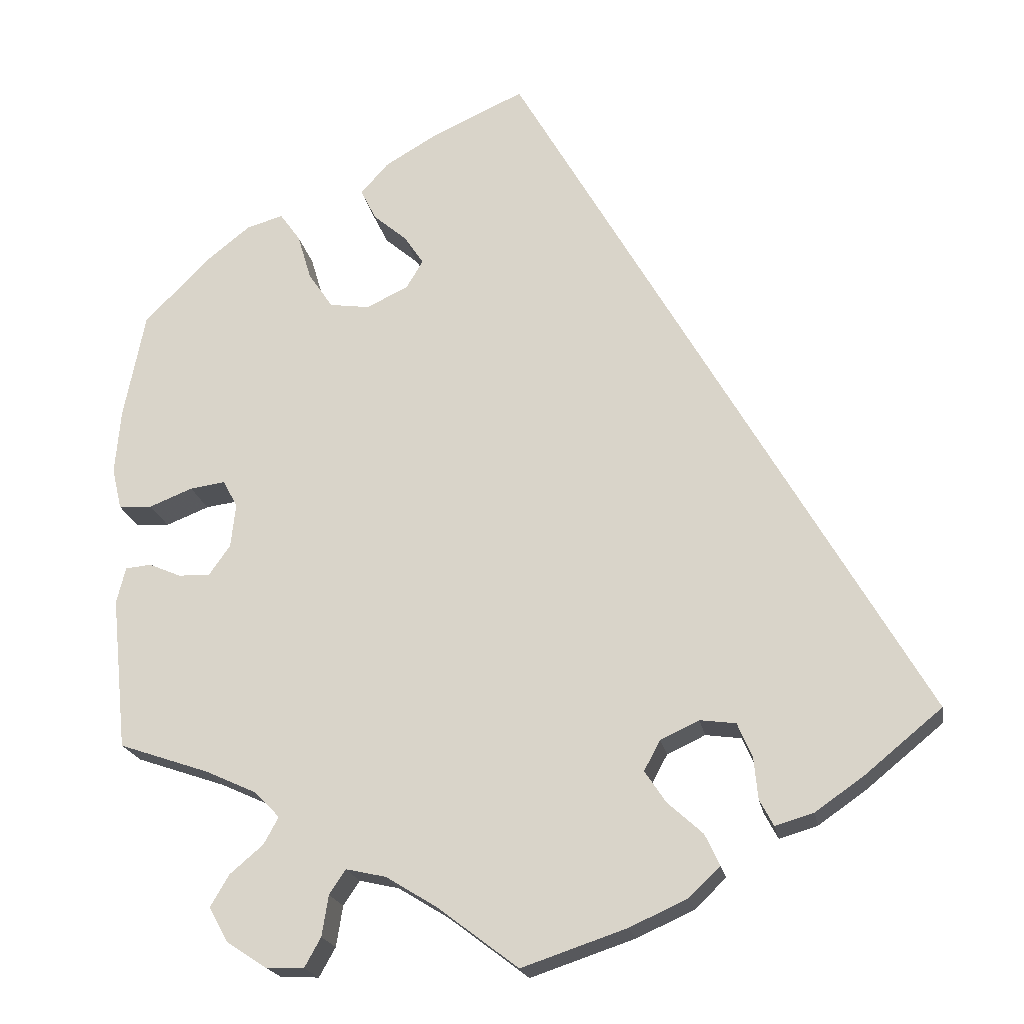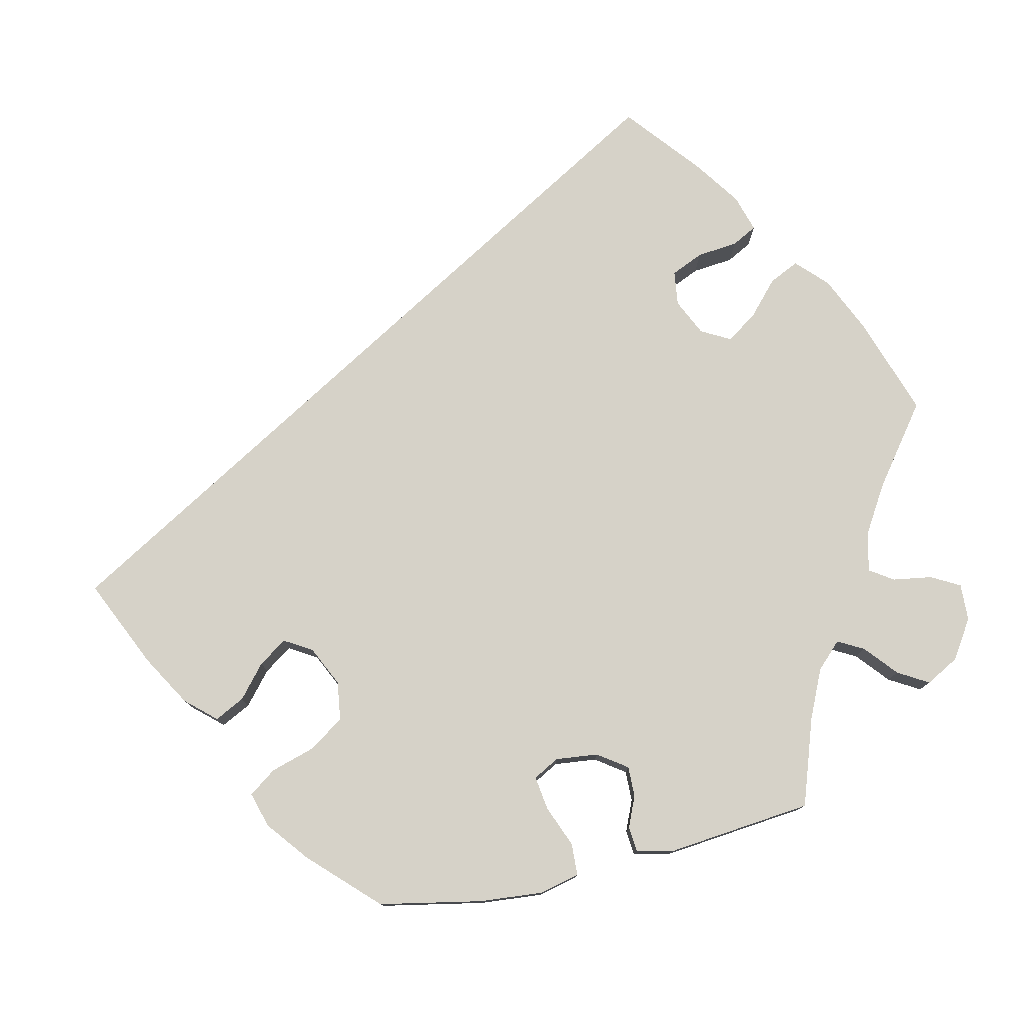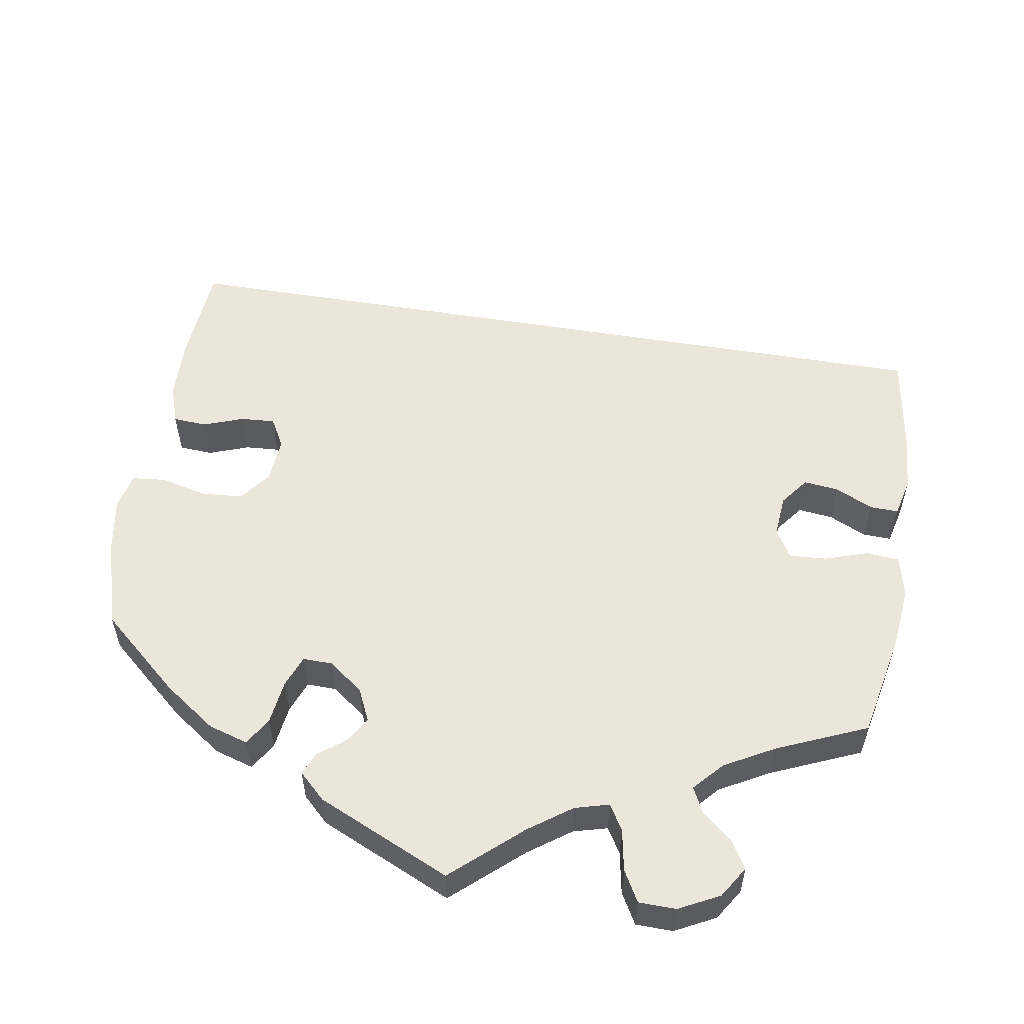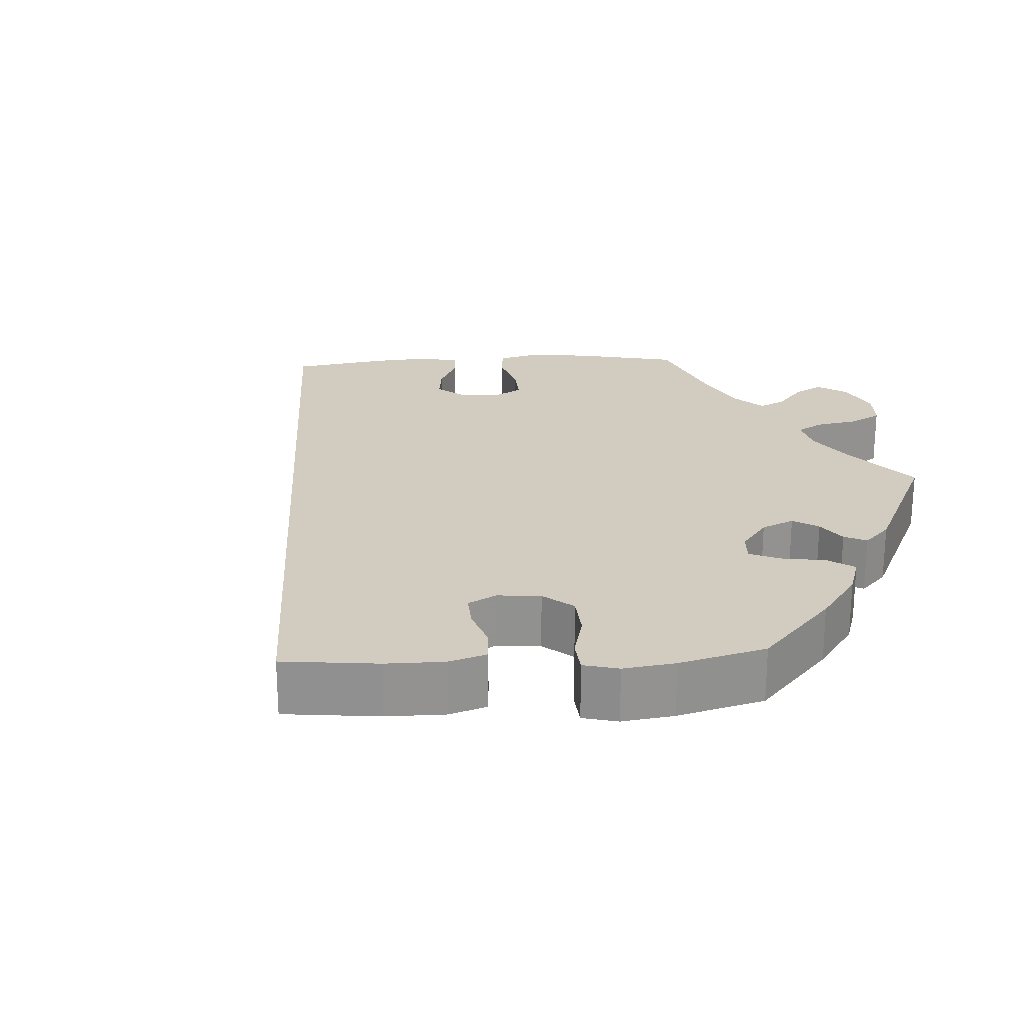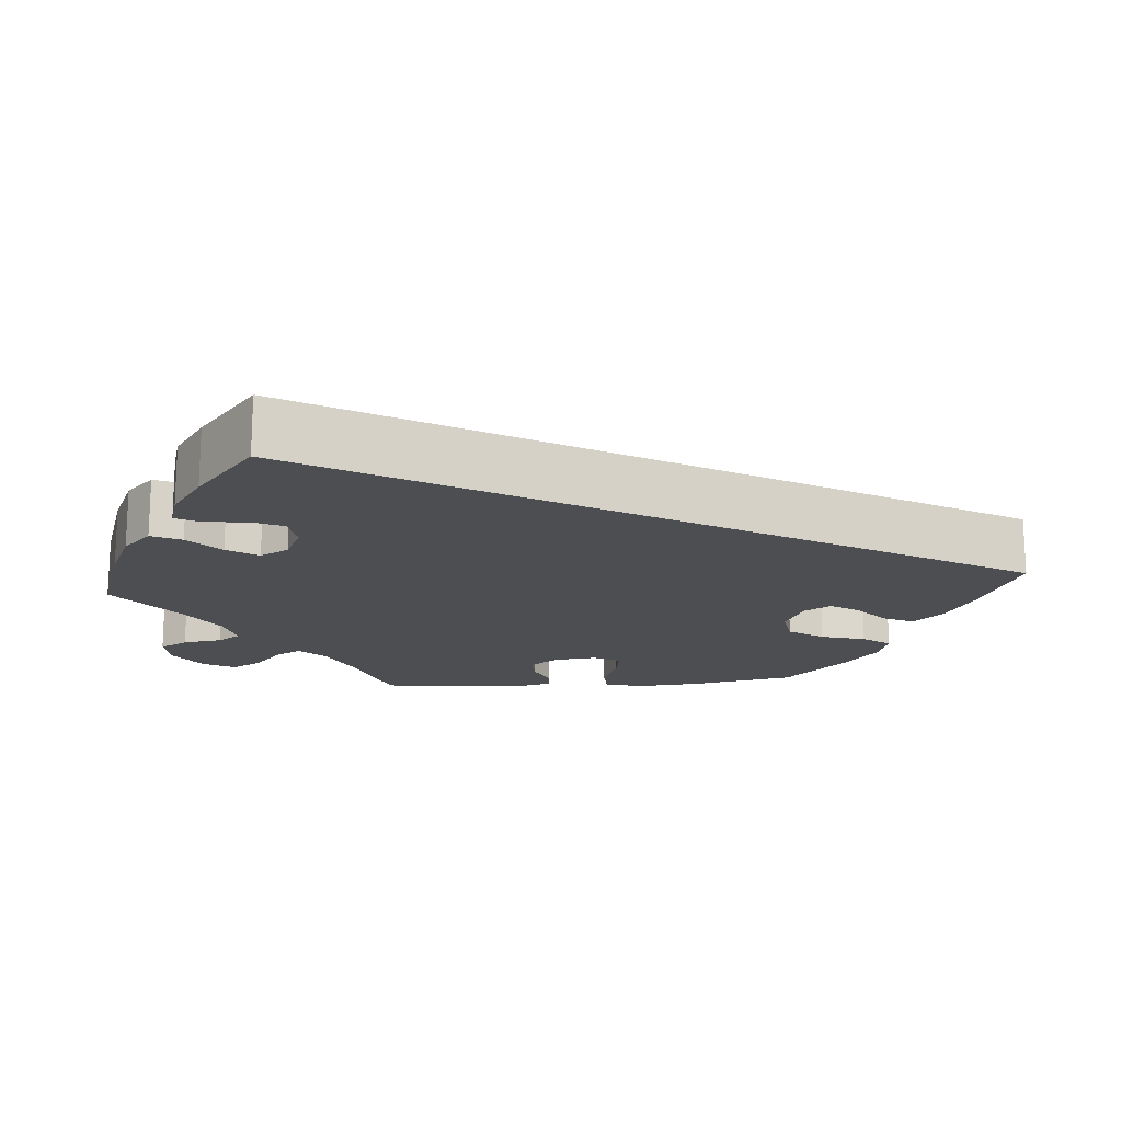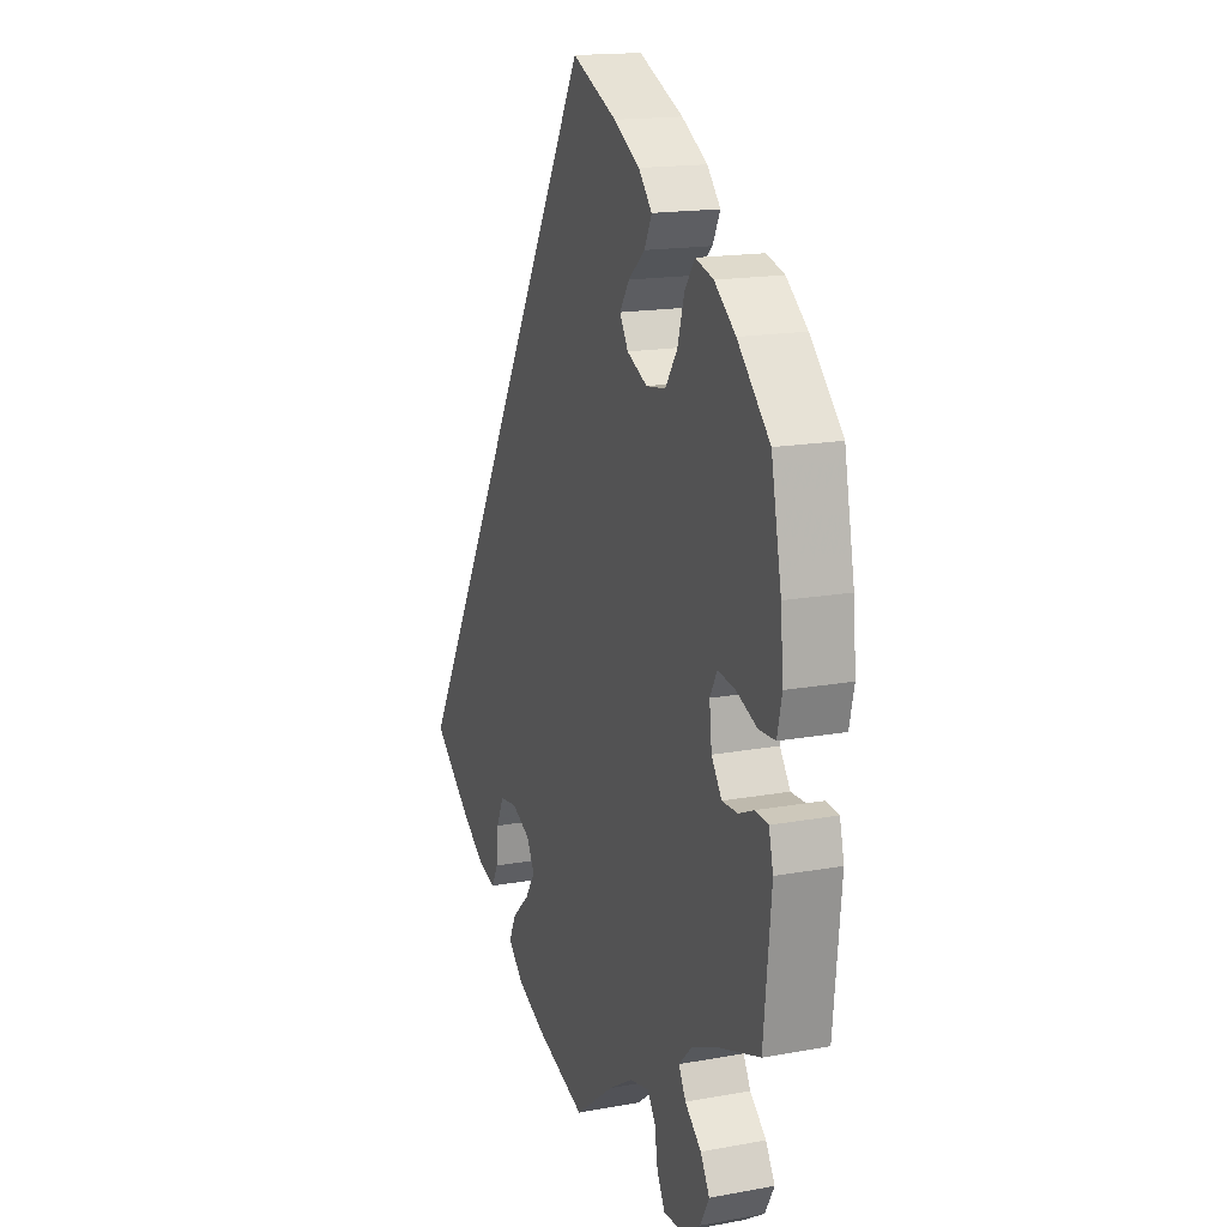
<metadata>
{"format":"obj","ext":"obj","renderer":"f3d","projection":"perspective","resolution":1024,"background":"white","views":[{"elev":-20.2,"azim":-169.8,"up":"+Z"},{"elev":77.9,"azim":77.1,"up":"+Y"},{"elev":56.9,"azim":129.2,"up":"+Y"},{"elev":23.9,"azim":26.8,"up":"+Y"},{"elev":-17.1,"azim":-85.4,"up":"+Y"},{"elev":16.6,"azim":69.5,"up":"+Z"}]}
</metadata>
<code>
v 0 0.07 0.578
v 0.113 0.07 0.527
v 0.178 0.07 0.489
v 0.212 0.07 0.451
v 0.193 0.07 0.413
v 0.152 0.07 0.378
v 0.128 0.07 0.342
v 0.149 0.07 0.307
v 0.2 0.07 0.283
v 0.249 0.07 0.29
v 0.279 0.07 0.334
v 0.296 0.07 0.391
v 0.321 0.07 0.426
v 0.366 0.07 0.413
v 0.419 0.07 0.371
v 0.5 0.07 0.289
v 0.526 0.07 0.158
v 0.533 0.07 0.078
v 0.521 0.07 0.027
v 0.48 0.07 0.025
v 0.427 0.07 0.046
v 0.384 0.07 0.052
v 0.366 0.07 0.019
v 0.372 0.07 -0.035
v 0.398 0.07 -0.072
v 0.437 0.07 -0.071
v 0.476 0.07 -0.054
v 0.508 0.07 -0.057
v 0.519 0.07 -0.102
v 0.5 0.07 -0.289
v 0.389 0.07 -0.327
v 0.328 0.07 -0.355
v 0.296 0.07 -0.387
v 0.314 0.07 -0.42
v 0.355 0.07 -0.455
v 0.378 0.07 -0.494
v 0.355 0.07 -0.536
v 0.306 0.07 -0.568
v 0.259 0.07 -0.57
v 0.239 0.07 -0.534
v 0.231 0.07 -0.484
v 0.211 0.07 -0.454
v 0.162 0.07 -0.465
v 0.1 0.07 -0.503
v 0.001 0.07 -0.578
v -0.127 0.07 -0.535
v -0.198 0.07 -0.503
v -0.236 0.07 -0.466
v -0.218 0.07 -0.428
v -0.175 0.07 -0.389
v -0.149 0.07 -0.35
v -0.169 0.07 -0.313
v -0.216 0.07 -0.291
v -0.26 0.07 -0.297
v -0.278 0.07 -0.338
v -0.283 0.07 -0.39
v -0.3 0.07 -0.422
v -0.347 0.07 -0.408
v -0.406 0.07 -0.367
v -0.501 0.07 -0.289
v 0 0 0.578
v 0.113 0 0.527
v 0.178 0 0.489
v 0.212 0 0.451
v 0.193 0 0.413
v 0.152 0 0.378
v 0.128 0 0.342
v 0.149 0 0.307
v 0.2 0 0.283
v 0.249 0 0.29
v 0.279 0 0.334
v 0.296 0 0.391
v 0.321 0 0.426
v 0.366 0 0.413
v 0.419 0 0.371
v 0.5 0 0.289
v 0.526 0 0.158
v 0.533 0 0.078
v 0.521 0 0.027
v 0.48 0 0.025
v 0.427 0 0.046
v 0.384 0 0.052
v 0.366 0 0.019
v 0.372 0 -0.035
v 0.398 0 -0.072
v 0.437 0 -0.071
v 0.476 0 -0.054
v 0.508 0 -0.057
v 0.519 0 -0.102
v 0.5 0 -0.289
v 0.389 0 -0.327
v 0.328 0 -0.355
v 0.296 0 -0.387
v 0.314 0 -0.42
v 0.355 0 -0.455
v 0.378 0 -0.494
v 0.355 0 -0.536
v 0.306 0 -0.568
v 0.259 0 -0.57
v 0.239 0 -0.534
v 0.231 0 -0.484
v 0.211 0 -0.454
v 0.162 0 -0.465
v 0.1 0 -0.503
v 0.001 0 -0.578
v -0.127 0 -0.535
v -0.198 0 -0.503
v -0.236 0 -0.466
v -0.218 0 -0.428
v -0.175 0 -0.389
v -0.149 0 -0.35
v -0.169 0 -0.313
v -0.216 0 -0.291
v -0.26 0 -0.297
v -0.278 0 -0.338
v -0.283 0 -0.39
v -0.3 0 -0.422
v -0.347 0 -0.408
v -0.406 0 -0.367
v -0.501 0 -0.289
f 55 56 57 58
f 54 55 58 59
f 47 48 49 50
f 47 50 51
f 44 45 46 47
f 43 44 47 51
f 42 43 51 52
f 38 39 40 41
f 38 41 42
f 37 38 42
f 34 35 36 37
f 33 34 37 42
f 32 33 42 52
f 28 29 30 31
f 26 27 28 31
f 25 26 31 32
f 24 25 32 52
f 18 19 20 21
f 18 21 22
f 17 18 22
f 16 17 22
f 15 16 22 23
f 11 12 13 14
f 10 11 14 15
f 3 4 5 6
f 3 6 7
f 2 3 7
f 1 2 7
f 54 59 60 1
f 23 24 52 53
f 10 15 23 53
f 9 10 53 54
f 8 9 54
f 7 8 54
f 1 7 54
f 118 117 116 115
f 119 118 115 114
f 110 109 108 107
f 111 110 107
f 107 106 105 104
f 111 107 104 103
f 112 111 103 102
f 101 100 99 98
f 102 101 98
f 102 98 97
f 97 96 95 94
f 102 97 94 93
f 112 102 93 92
f 91 90 89 88
f 91 88 87 86
f 92 91 86 85
f 112 92 85 84
f 81 80 79 78
f 82 81 78
f 82 78 77
f 82 77 76
f 83 82 76 75
f 74 73 72 71
f 75 74 71 70
f 66 65 64 63
f 67 66 63
f 67 63 62
f 67 62 61
f 61 120 119 114
f 113 112 84 83
f 113 83 75 70
f 114 113 70 69
f 114 69 68
f 114 68 67
f 114 67 61
f 1 61 62 2
f 2 62 63 3
f 3 63 64 4
f 4 64 65 5
f 5 65 66 6
f 6 66 67 7
f 7 67 68 8
f 8 68 69 9
f 9 69 70 10
f 10 70 71 11
f 11 71 72 12
f 12 72 73 13
f 13 73 74 14
f 14 74 75 15
f 15 75 76 16
f 16 76 77 17
f 17 77 78 18
f 18 78 79 19
f 19 79 80 20
f 20 80 81 21
f 21 81 82 22
f 22 82 83 23
f 23 83 84 24
f 24 84 85 25
f 25 85 86 26
f 26 86 87 27
f 27 87 88 28
f 28 88 89 29
f 29 89 90 30
f 30 90 91 31
f 31 91 92 32
f 32 92 93 33
f 33 93 94 34
f 34 94 95 35
f 35 95 96 36
f 36 96 97 37
f 37 97 98 38
f 38 98 99 39
f 39 99 100 40
f 40 100 101 41
f 41 101 102 42
f 42 102 103 43
f 43 103 104 44
f 44 104 105 45
f 45 105 106 46
f 46 106 107 47
f 47 107 108 48
f 48 108 109 49
f 49 109 110 50
f 50 110 111 51
f 51 111 112 52
f 52 112 113 53
f 53 113 114 54
f 54 114 115 55
f 55 115 116 56
f 56 116 117 57
f 57 117 118 58
f 58 118 119 59
f 59 119 120 60
f 60 120 61 1

</code>
